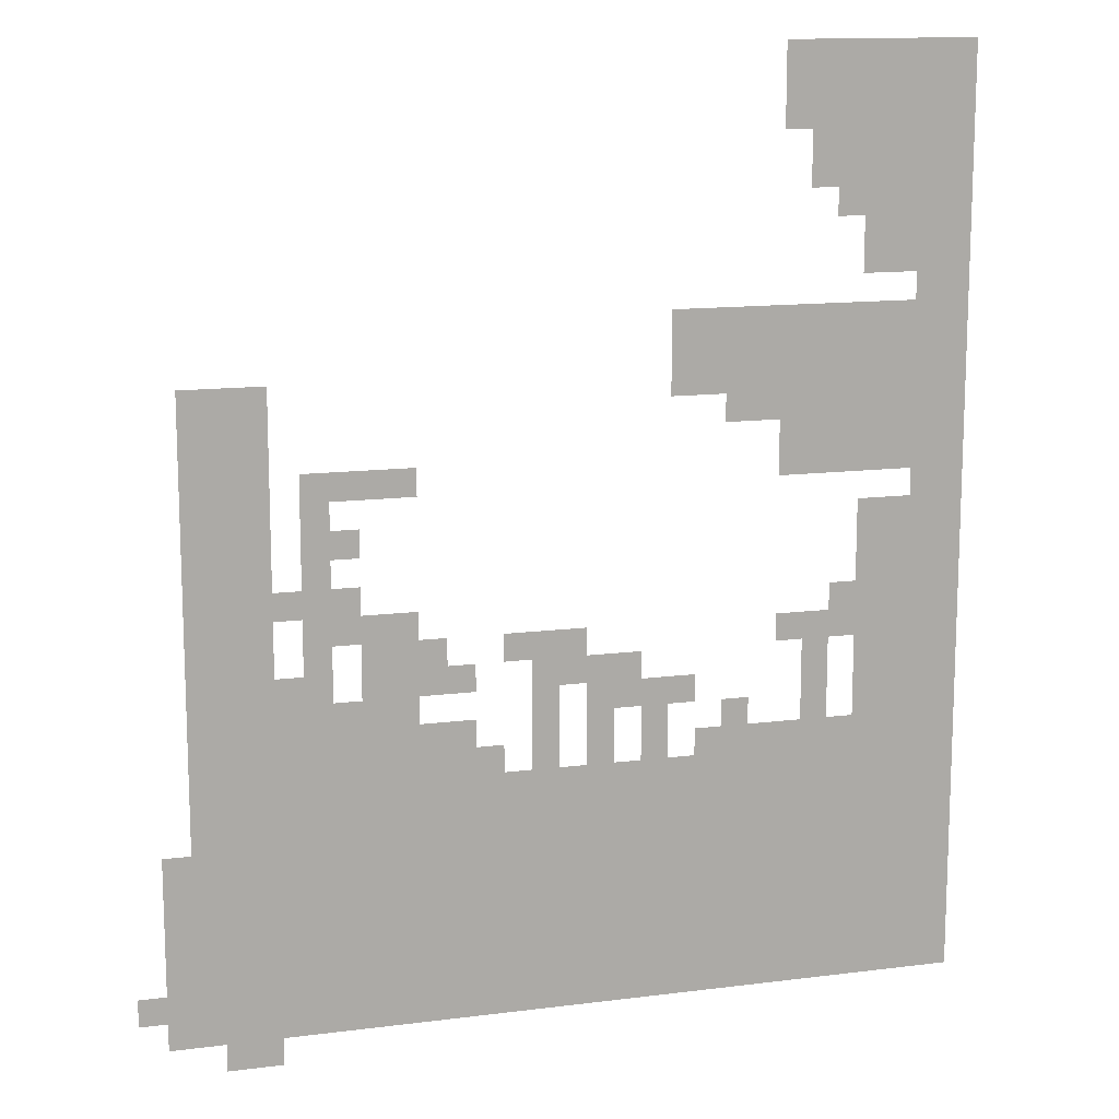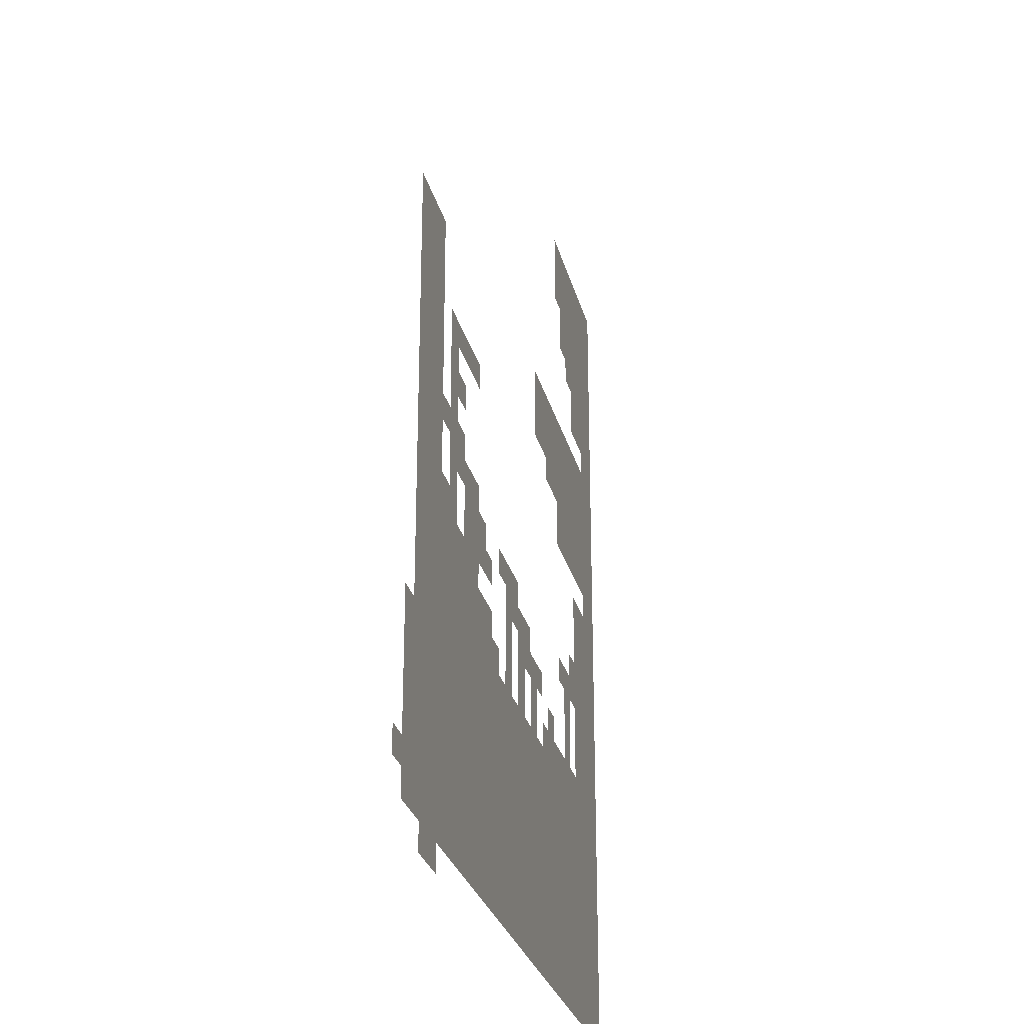
<metadata>
{"format":"obj","ext":"obj","renderer":"f3d","projection":"perspective","resolution":1024,"background":"white","views":[{"elev":13.4,"azim":-16.1,"up":"+Y"},{"elev":-27.4,"azim":-76.5,"up":"+Y"}]}
</metadata>
<code>
v 0 -192 0
v -32 -192 0
v -32 -160 0
v 0 -160 0
v -64 -192 0
v -64 -160 0
v -96 -192 0
v -96 -160 0
v -128 -192 0
v -128 -160 0
v -160 -192 0
v -160 -160 0
v -192 -192 0
v -192 -160 0
v -224 -192 0
v -224 -160 0
v 0 -224 0
v -32 -224 0
v -64 -224 0
v -96 -224 0
v -128 -224 0
v -160 -224 0
v -192 -224 0
v -224 -224 0
v 0 -256 0
v -32 -256 0
v -64 -256 0
v -96 -256 0
v -128 -256 0
v -160 -256 0
v -192 -256 0
v -224 -256 0
v 0 -288 0
v -32 -288 0
v -64 -288 0
v -96 -288 0
v -128 -288 0
v -160 -288 0
v -192 -288 0
v 0 -320 0
v -32 -320 0
v -64 -320 0
v -96 -320 0
v -128 -320 0
v -160 -320 0
v -192 -320 0
v 0 -352 0
v -32 -352 0
v -64 -352 0
v -96 -352 0
v -128 -352 0
v -160 -352 0
v 0 -384 0
v -32 -384 0
v -64 -384 0
v -96 -384 0
v -128 -384 0
v 0 -416 0
v -32 -416 0
v -64 -416 0
v -96 -416 0
v -128 -416 0
v 0 -448 0
v -32 -448 0
v -64 -448 0
v 0 -480 0
v -32 -480 0
v -64 -480 0
v 0 -512 0
v -32 -512 0
v -64 -512 0
v -64 -800 0
v -96 -800 0
v -96 -768 0
v -64 -768 0
v -128 -800 0
v -128 -768 0
v -160 -800 0
v -160 -768 0
v -96 -832 0
v -128 -832 0
v -160 -832 0
v -192 -832 0
v -192 -800 0
v -224 -832 0
v -224 -800 0
v -448 -832 0
v -480 -832 0
v -480 -800 0
v -448 -800 0
v -512 -832 0
v -512 -800 0
v -544 -832 0
v -544 -800 0
v -96 -864 0
v -128 -864 0
v -160 -864 0
v -192 -864 0
v -384 -864 0
v -416 -864 0
v -416 -832 0
v -384 -832 0
v -448 -864 0
v -480 -864 0
v -512 -864 0
v -96 -896 0
v -128 -896 0
v -160 -896 0
v -192 -896 0
v -320 -896 0
v -352 -896 0
v -352 -864 0
v -320 -864 0
v -384 -896 0
v -416 -896 0
v -448 -896 0
v -480 -896 0
v -512 -896 0
v -96 -928 0
v -128 -928 0
v -160 -928 0
v -192 -928 0
v -352 -928 0
v -384 -928 0
v -416 -928 0
v -448 -928 0
v -480 -928 0
v -512 -928 0
v -608 -928 0
v -640 -928 0
v -640 -896 0
v -608 -896 0
v -672 -928 0
v -672 -896 0
v -160 -960 0
v -192 -960 0
v -256 -960 0
v -288 -960 0
v -288 -928 0
v -256 -928 0
v -352 -960 0
v -384 -960 0
v -416 -960 0
v -448 -960 0
v -480 -960 0
v -512 -960 0
v -352 -992 0
v -384 -992 0
v -416 -992 0
v -448 -992 0
v -352 -1024 0
v -384 -1024 0
v -640 -640 0
v -672 -640 0
v -672 -608 0
v -640 -608 0
v -704 -640 0
v -704 -608 0
v -736 -640 0
v -736 -608 0
v -768 -640 0
v -768 -608 0
v -736 -672 0
v -768 -672 0
v -704 -704 0
v -736 -704 0
v -704 -672 0
v -768 -704 0
v -736 -736 0
v -768 -736 0
v -704 -768 0
v -736 -768 0
v -704 -736 0
v -768 -768 0
v -800 -768 0
v -800 -736 0
v -640 -800 0
v -672 -800 0
v -672 -768 0
v -640 -768 0
v -704 -800 0
v -736 -800 0
v -768 -800 0
v -608 -832 0
v -640 -832 0
v -608 -800 0
v -672 -832 0
v -704 -832 0
v -736 -832 0
v -768 -832 0
v -576 -864 0
v -608 -864 0
v -576 -832 0
v -640 -864 0
v -672 -864 0
v -704 -864 0
v -736 -864 0
v -768 -864 0
v -800 -864 0
v -800 -832 0
v -704 -896 0
v -736 -896 0
v -768 -896 0
v -576 -928 0
v -576 -896 0
v -544 -960 0
v -576 -960 0
v -544 -928 0
v -608 -960 0
v 0 -544 0
v -32 -544 0
v -64 -544 0
v -96 -544 0
v -96 -512 0
v -128 -544 0
v -128 -512 0
v -800 -544 0
v -832 -544 0
v -832 -512 0
v -800 -512 0
v -864 -544 0
v -864 -512 0
v -896 -544 0
v -896 -512 0
v 0 -576 0
v -32 -576 0
v -64 -576 0
v -96 -576 0
v -128 -576 0
v -160 -576 0
v -160 -544 0
v -800 -576 0
v -832 -576 0
v -864 -576 0
v -896 -576 0
v 0 -608 0
v -32 -608 0
v -64 -608 0
v -96 -608 0
v -128 -608 0
v -160 -608 0
v -800 -608 0
v -832 -608 0
v -864 -608 0
v -896 -608 0
v 0 -640 0
v -32 -640 0
v -64 -640 0
v -96 -640 0
v -128 -640 0
v -160 -640 0
v -800 -640 0
v -832 -640 0
v -864 -640 0
v -896 -640 0
v -800 -672 0
v -832 -672 0
v -864 -672 0
v -896 -672 0
v 0 -704 0
v -32 -704 0
v -32 -672 0
v 0 -672 0
v -64 -704 0
v -64 -672 0
v -96 -704 0
v -96 -672 0
v -128 -704 0
v -128 -672 0
v -800 -704 0
v -832 -704 0
v -864 -704 0
v -896 -704 0
v 0 -736 0
v -32 -736 0
v -64 -736 0
v -96 -736 0
v -128 -736 0
v -832 -736 0
v -864 -736 0
v -896 -736 0
v 0 -768 0
v -32 -768 0
v -832 -768 0
v -864 -768 0
v -896 -768 0
v -800 -800 0
v -832 -800 0
v -864 -800 0
v -896 -800 0
v -832 -832 0
v -864 -832 0
v -896 -832 0
v -800 -896 0
v -288 -896 0
v -256 -896 0
v -224 -960 0
v -224 -928 0
v -320 -960 0
v -320 -928 0
v -320 -992 0
v -480 -992 0
v -512 -992 0
v -544 -992 0
v -576 -992 0
v -192 -1024 0
v -224 -1024 0
v -224 -992 0
v -192 -992 0
v -256 -1024 0
v -256 -992 0
v -288 -1024 0
v -288 -992 0
v -320 -1024 0
v -416 -1024 0
v -448 -1024 0
v -480 -1024 0
v -512 -1024 0
v -544 -1024 0
v -576 -1024 0
v -160 -1056 0
v -192 -1056 0
v -160 -1024 0
v -224 -1056 0
v -256 -1056 0
v -288 -1056 0
v -320 -1056 0
v -352 -1056 0
v -384 -1056 0
v -416 -1056 0
v -448 -1056 0
v -480 -1056 0
v -512 -1056 0
v -544 -1056 0
v -192 -1088 0
v -224 -1088 0
v -256 -1088 0
v -288 -1088 0
v -320 -1088 0
v -96 -480 0
v -96 -448 0
v -128 -480 0
v -128 -448 0
v -160 -480 0
v -160 -448 0
v -192 -480 0
v -192 -448 0
v -224 -480 0
v -224 -448 0
v -256 -480 0
v -256 -448 0
v -288 -480 0
v -288 -448 0
v -320 -480 0
v -320 -448 0
v -352 -480 0
v -352 -448 0
v -160 -512 0
v -192 -512 0
v -224 -512 0
v -256 -512 0
v -288 -512 0
v -320 -512 0
v -352 -512 0
v -192 -544 0
v -224 -544 0
v -256 -544 0
v -288 -544 0
v -320 -544 0
v -352 -544 0
v -192 -576 0
v -224 -576 0
v -256 -576 0
v -288 -576 0
v -192 -608 0
v -224 -608 0
v -192 -640 0
v -224 -640 0
v 0 -800 0
v -32 -800 0
v 0 -832 0
v -32 -832 0
v -64 -832 0
v 0 -864 0
v -32 -864 0
v -64 -864 0
v -832 -864 0
v -864 -864 0
v -896 -864 0
v 0 -896 0
v -32 -896 0
v -64 -896 0
v -832 -896 0
v -864 -896 0
v -896 -896 0
v 0 -928 0
v -32 -928 0
v -64 -928 0
v -704 -928 0
v -736 -928 0
v -768 -928 0
v -800 -928 0
v -832 -928 0
v -864 -928 0
v -896 -928 0
v 0 -960 0
v -32 -960 0
v -64 -960 0
v -96 -960 0
v -128 -960 0
v -640 -960 0
v -672 -960 0
v -704 -960 0
v -736 -960 0
v -768 -960 0
v -800 -960 0
v -832 -960 0
v -864 -960 0
v -896 -960 0
v 0 -992 0
v -32 -992 0
v -64 -992 0
v -96 -992 0
v -128 -992 0
v -160 -992 0
v -608 -992 0
v -640 -992 0
v -672 -992 0
v -704 -992 0
v -736 -992 0
v -768 -992 0
v -800 -992 0
v -832 -992 0
v -864 -992 0
v -896 -992 0
v 0 -1024 0
v -32 -1024 0
v -64 -1024 0
v -96 -1024 0
v -128 -1024 0
v -608 -1024 0
v -640 -1024 0
v -672 -1024 0
v -704 -1024 0
v -736 -1024 0
v -768 -1024 0
v -800 -1024 0
v -832 -1024 0
v -864 -1024 0
v -896 -1024 0
v 0 -1056 0
v -32 -1056 0
v -64 -1056 0
v -96 -1056 0
v -128 -1056 0
v -576 -1056 0
v -608 -1056 0
v -640 -1056 0
v -672 -1056 0
v -704 -1056 0
v -736 -1056 0
v -768 -1056 0
v -800 -1056 0
v -832 -1056 0
v -864 -1056 0
v -896 -1056 0
v -928 -1056 0
v -928 -1024 0
v 0 -1088 0
v -32 -1088 0
v -64 -1088 0
v -96 -1088 0
v -128 -1088 0
v -160 -1088 0
v -352 -1088 0
v -384 -1088 0
v -416 -1088 0
v -448 -1088 0
v -480 -1088 0
v -512 -1088 0
v -544 -1088 0
v -576 -1088 0
v -608 -1088 0
v -640 -1088 0
v -672 -1088 0
v -704 -1088 0
v -736 -1088 0
v -768 -1088 0
v -800 -1088 0
v -832 -1088 0
v -864 -1088 0
v -896 -1088 0
v -928 -1088 0
v 0 -1120 0
v -32 -1120 0
v -64 -1120 0
v -96 -1120 0
v -128 -1120 0
v -160 -1120 0
v -192 -1120 0
v -224 -1120 0
v -256 -1120 0
v -288 -1120 0
v -320 -1120 0
v -352 -1120 0
v -384 -1120 0
v -416 -1120 0
v -448 -1120 0
v -480 -1120 0
v -512 -1120 0
v -544 -1120 0
v -576 -1120 0
v -608 -1120 0
v -640 -1120 0
v -672 -1120 0
v -704 -1120 0
v -736 -1120 0
v -768 -1120 0
v -800 -1120 0
v -832 -1120 0
v -864 -1120 0
v -896 -1120 0
v -928 -1120 0
v 0 -1152 0
v -32 -1152 0
v -64 -1152 0
v -96 -1152 0
v -128 -1152 0
v -160 -1152 0
v -192 -1152 0
v -224 -1152 0
v -256 -1152 0
v -288 -1152 0
v -320 -1152 0
v -352 -1152 0
v -384 -1152 0
v -416 -1152 0
v -448 -1152 0
v -480 -1152 0
v -512 -1152 0
v -544 -1152 0
v -576 -1152 0
v -608 -1152 0
v -640 -1152 0
v -672 -1152 0
v -704 -1152 0
v -736 -1152 0
v -768 -1152 0
v -800 -1152 0
v -832 -1152 0
v -864 -1152 0
v -896 -1152 0
v -928 -1152 0
v 0 -1184 0
v -32 -1184 0
v -64 -1184 0
v -96 -1184 0
v -128 -1184 0
v -160 -1184 0
v -192 -1184 0
v -224 -1184 0
v -256 -1184 0
v -288 -1184 0
v -320 -1184 0
v -352 -1184 0
v -384 -1184 0
v -416 -1184 0
v -448 -1184 0
v -480 -1184 0
v -512 -1184 0
v -544 -1184 0
v -576 -1184 0
v -608 -1184 0
v -640 -1184 0
v -672 -1184 0
v -704 -1184 0
v -736 -1184 0
v -768 -1184 0
v -800 -1184 0
v -832 -1184 0
v -864 -1184 0
v -896 -1184 0
v -928 -1184 0
v 0 -1216 0
v -32 -1216 0
v -64 -1216 0
v -96 -1216 0
v -128 -1216 0
v -160 -1216 0
v -192 -1216 0
v -224 -1216 0
v -256 -1216 0
v -288 -1216 0
v -320 -1216 0
v -352 -1216 0
v -384 -1216 0
v -416 -1216 0
v -448 -1216 0
v -480 -1216 0
v -512 -1216 0
v -544 -1216 0
v -576 -1216 0
v -608 -1216 0
v -640 -1216 0
v -672 -1216 0
v -704 -1216 0
v -736 -1216 0
v -768 -1216 0
v -800 -1216 0
v -832 -1216 0
v -864 -1216 0
v -896 -1216 0
v -928 -1216 0
v -960 -1216 0
v -960 -1184 0
v 0 -1248 0
v -32 -1248 0
v -64 -1248 0
v -96 -1248 0
v -128 -1248 0
v -160 -1248 0
v -192 -1248 0
v -224 -1248 0
v -256 -1248 0
v -288 -1248 0
v -320 -1248 0
v -352 -1248 0
v -384 -1248 0
v -416 -1248 0
v -448 -1248 0
v -480 -1248 0
v -512 -1248 0
v -544 -1248 0
v -576 -1248 0
v -608 -1248 0
v -640 -1248 0
v -672 -1248 0
v -704 -1248 0
v -736 -1248 0
v -768 -1248 0
v -800 -1248 0
v -832 -1248 0
v -864 -1248 0
v -896 -1248 0
v -928 -1248 0
v -800 -1280 0
v -832 -1280 0
v -864 -1280 0
g mesh_0001
f 1 2 3 4
f 2 5 6 3
f 5 7 8 6
f 7 9 10 8
f 9 11 12 10
f 11 13 14 12
f 13 15 16 14
f 17 18 2 1
f 18 19 5 2
f 19 20 7 5
f 20 21 9 7
f 21 22 11 9
f 22 23 13 11
f 23 24 15 13
f 25 26 18 17
f 26 27 19 18
f 27 28 20 19
f 28 29 21 20
f 29 30 22 21
f 30 31 23 22
f 31 32 24 23
f 33 34 26 25
f 34 35 27 26
f 35 36 28 27
f 36 37 29 28
f 37 38 30 29
f 38 39 31 30
f 40 41 34 33
f 41 42 35 34
f 42 43 36 35
f 43 44 37 36
f 44 45 38 37
f 45 46 39 38
f 47 48 41 40
f 48 49 42 41
f 49 50 43 42
f 50 51 44 43
f 51 52 45 44
f 53 54 48 47
f 54 55 49 48
f 55 56 50 49
f 56 57 51 50
f 58 59 54 53
f 59 60 55 54
f 60 61 56 55
f 61 62 57 56
f 63 64 59 58
f 64 65 60 59
f 66 67 64 63
f 67 68 65 64
f 69 70 67 66
f 70 71 68 67
f 72 73 74 75
f 73 76 77 74
f 76 78 79 77
f 80 81 76 73
f 81 82 78 76
f 82 83 84 78
f 83 85 86 84
f 87 88 89 90
f 88 91 92 89
f 91 93 94 92
f 95 96 81 80
f 97 98 83 82
f 99 100 101 102
f 100 103 87 101
f 103 104 88 87
f 104 105 91 88
f 106 107 96 95
f 108 109 98 97
f 110 111 112 113
f 111 114 99 112
f 114 115 100 99
f 115 116 103 100
f 117 118 105 104
f 119 120 107 106
f 121 122 109 108
f 123 124 114 111
f 125 126 116 115
f 127 128 118 117
f 129 130 131 132
f 130 133 134 131
f 135 136 122 121
f 137 138 139 140
f 141 142 124 123
f 143 144 126 125
f 145 146 128 127
f 147 148 142 141
f 149 150 144 143
f 151 152 148 147
g mesh_0002
f 153 154 155 156
f 154 157 158 155
f 157 159 160 158
f 159 161 162 160
f 163 164 161 159
f 165 166 163 167
f 166 168 164 163
f 169 170 168 166
f 171 172 169 173
f 172 174 170 169
f 174 175 176 170
f 177 178 179 180
f 178 181 171 179
f 181 182 172 171
f 182 183 174 172
f 184 185 177 186
f 185 187 178 177
f 187 188 181 178
f 189 190 183 182
f 191 192 184 193
f 192 194 185 184
f 194 195 187 185
f 195 196 188 187
f 197 198 190 189
f 198 199 200 190
f 131 134 195 194
f 134 201 196 195
f 201 202 197 196
f 202 203 198 197
g mesh_0003
f 204 129 132 205
f 206 207 204 208
f 207 209 129 204
g mesh_0004
f 210 211 70 69
f 211 212 71 70
f 212 213 214 71
f 213 215 216 214
f 217 218 219 220
f 218 221 222 219
f 221 223 224 222
f 225 226 211 210
f 226 227 212 211
f 227 228 213 212
f 228 229 215 213
f 229 230 231 215
f 232 233 218 217
f 233 234 221 218
f 234 235 223 221
f 236 237 226 225
f 237 238 227 226
f 238 239 228 227
f 239 240 229 228
f 240 241 230 229
f 242 243 233 232
f 243 244 234 233
f 244 245 235 234
f 246 247 237 236
f 247 248 238 237
f 248 249 239 238
f 249 250 240 239
f 250 251 241 240
f 252 253 243 242
f 253 254 244 243
f 254 255 245 244
f 256 257 253 252
f 257 258 254 253
f 258 259 255 254
f 260 261 262 263
f 261 264 265 262
f 264 266 267 265
f 266 268 269 267
f 270 271 257 256
f 271 272 258 257
f 272 273 259 258
f 274 275 261 260
f 275 276 264 261
f 276 277 266 264
f 277 278 268 266
f 176 279 271 270
f 279 280 272 271
f 280 281 273 272
f 282 283 275 274
f 283 75 276 275
f 75 74 277 276
f 74 77 278 277
f 175 284 279 176
f 284 285 280 279
f 285 286 281 280
f 287 288 284 175
f 288 289 285 284
f 289 290 286 285
f 200 291 288 287
f 291 292 289 288
f 292 293 290 289
f 134 201 196 195
f 201 202 197 196
f 202 203 198 197
f 203 294 199 198
f 140 139 295 296
f 129 130 131 132
f 130 133 134 131
f 297 137 140 298
f 137 138 139 140
f 138 299 300 139
f 206 207 204 208
f 207 209 129 204
f 301 147 141 299
f 147 148 142 141
f 148 149 143 142
f 149 150 144 143
f 150 302 145 144
f 302 303 146 145
f 303 304 206 146
f 304 305 207 206
f 306 307 308 309
f 307 310 311 308
f 310 312 313 311
f 312 314 301 313
f 314 151 147 301
f 151 152 148 147
f 152 315 149 148
f 315 316 150 149
f 316 317 302 150
f 317 318 303 302
f 318 319 304 303
f 319 320 305 304
f 321 322 306 323
f 322 324 307 306
f 324 325 310 307
f 325 326 312 310
f 326 327 314 312
f 327 328 151 314
f 328 329 152 151
f 329 330 315 152
f 330 331 316 315
f 331 332 317 316
f 332 333 318 317
f 333 334 319 318
f 335 336 324 322
f 336 337 325 324
f 337 338 326 325
f 338 339 327 326
g mesh_0005
f 66 67 64 63
f 67 68 65 64
f 68 340 341 65
f 340 342 343 341
f 342 344 345 343
f 344 346 347 345
f 346 348 349 347
f 348 350 351 349
f 350 352 353 351
f 352 354 355 353
f 354 356 357 355
f 69 70 67 66
f 70 71 68 67
f 71 214 340 68
f 214 216 342 340
f 216 358 344 342
f 358 359 346 344
f 359 360 348 346
f 360 361 350 348
f 361 362 352 350
f 362 363 354 352
f 363 364 356 354
f 210 211 70 69
f 211 212 71 70
f 212 213 214 71
f 213 215 216 214
f 215 231 358 216
f 231 365 359 358
f 365 366 360 359
f 366 367 361 360
f 367 368 362 361
f 368 369 363 362
f 369 370 364 363
f 225 226 211 210
f 226 227 212 211
f 227 228 213 212
f 228 229 215 213
f 229 230 231 215
f 230 371 365 231
f 371 372 366 365
f 372 373 367 366
f 373 374 368 367
f 236 237 226 225
f 237 238 227 226
f 239 240 229 228
f 240 241 230 229
f 241 375 371 230
f 375 376 372 371
f 246 247 237 236
f 247 248 238 237
f 250 251 241 240
f 251 377 375 241
f 377 378 376 375
f 263 262 247 246
f 262 265 248 247
f 260 261 262 263
f 261 264 265 262
f 274 275 261 260
f 275 276 264 261
f 276 277 266 264
f 282 283 275 274
f 283 75 276 275
f 75 74 277 276
f 175 284 279 176
f 284 285 280 279
f 285 286 281 280
f 379 380 283 282
f 380 72 75 283
f 72 73 74 75
f 287 288 284 175
f 288 289 285 284
f 289 290 286 285
f 381 382 380 379
f 382 383 72 380
f 383 80 73 72
f 200 291 288 287
f 291 292 289 288
f 292 293 290 289
f 384 385 382 381
f 385 386 383 382
f 386 95 80 383
f 199 387 291 200
f 387 388 292 291
f 388 389 293 292
f 390 391 385 384
f 391 392 386 385
f 392 106 95 386
f 294 393 387 199
f 393 394 388 387
f 394 395 389 388
f 396 397 391 390
f 397 398 392 391
f 398 119 106 392
f 133 399 201 134
f 399 400 202 201
f 400 401 203 202
f 401 402 294 203
f 402 403 393 294
f 403 404 394 393
f 404 405 395 394
f 406 407 397 396
f 407 408 398 397
f 408 409 119 398
f 409 410 120 119
f 410 135 121 120
f 135 136 122 121
f 136 297 298 122
f 297 137 140 298
f 137 138 139 140
f 138 299 300 139
f 209 411 130 129
f 411 412 133 130
f 412 413 399 133
f 413 414 400 399
f 414 415 401 400
f 415 416 402 401
f 416 417 403 402
f 417 418 404 403
f 418 419 405 404
f 420 421 407 406
f 421 422 408 407
f 422 423 409 408
f 423 424 410 409
f 424 425 135 410
f 425 309 136 135
f 309 308 297 136
f 308 311 137 297
f 311 313 138 137
f 313 301 299 138
f 301 147 141 299
f 303 304 206 146
f 305 426 209 207
f 426 427 411 209
f 427 428 412 411
f 428 429 413 412
f 429 430 414 413
f 430 431 415 414
f 431 432 416 415
f 432 433 417 416
f 433 434 418 417
f 434 435 419 418
f 436 437 421 420
f 437 438 422 421
f 438 439 423 422
f 439 440 424 423
f 440 323 425 424
f 323 306 309 425
f 306 307 308 309
f 310 312 313 311
f 312 314 301 313
f 314 151 147 301
f 318 319 304 303
f 320 441 426 305
f 441 442 427 426
f 442 443 428 427
f 443 444 429 428
f 444 445 430 429
f 445 446 431 430
f 446 447 432 431
f 447 448 433 432
f 448 449 434 433
f 449 450 435 434
f 451 452 437 436
f 452 453 438 437
f 453 454 439 438
f 454 455 440 439
f 455 321 323 440
f 325 326 312 310
f 326 327 314 312
f 327 328 151 314
f 328 329 152 151
f 331 332 317 316
f 332 333 318 317
f 333 334 319 318
f 334 456 320 319
f 456 457 441 320
f 457 458 442 441
f 458 459 443 442
f 459 460 444 443
f 460 461 445 444
f 461 462 446 445
f 462 463 447 446
f 463 464 448 447
f 464 465 449 448
f 465 466 450 449
f 466 467 468 450
f 469 470 452 451
f 470 471 453 452
f 471 472 454 453
f 472 473 455 454
f 473 474 321 455
f 474 335 322 321
f 335 336 324 322
f 337 338 326 325
f 338 339 327 326
f 339 475 328 327
f 475 476 329 328
f 476 477 330 329
f 477 478 331 330
f 478 479 332 331
f 479 480 333 332
f 480 481 334 333
f 481 482 456 334
f 482 483 457 456
f 483 484 458 457
f 484 485 459 458
f 485 486 460 459
f 486 487 461 460
f 487 488 462 461
f 488 489 463 462
f 489 490 464 463
f 490 491 465 464
f 491 492 466 465
f 492 493 467 466
f 494 495 470 469
f 495 496 471 470
f 496 497 472 471
f 497 498 473 472
f 498 499 474 473
f 499 500 335 474
f 500 501 336 335
f 501 502 337 336
f 502 503 338 337
f 503 504 339 338
f 504 505 475 339
f 505 506 476 475
f 506 507 477 476
f 507 508 478 477
f 508 509 479 478
f 509 510 480 479
f 510 511 481 480
f 511 512 482 481
f 512 513 483 482
f 513 514 484 483
f 514 515 485 484
f 515 516 486 485
f 516 517 487 486
f 517 518 488 487
f 518 519 489 488
f 519 520 490 489
f 520 521 491 490
f 521 522 492 491
f 522 523 493 492
f 524 525 495 494
f 525 526 496 495
f 526 527 497 496
f 527 528 498 497
f 528 529 499 498
f 529 530 500 499
f 530 531 501 500
f 531 532 502 501
f 532 533 503 502
f 533 534 504 503
f 534 535 505 504
f 535 536 506 505
f 536 537 507 506
f 537 538 508 507
f 538 539 509 508
f 539 540 510 509
f 540 541 511 510
f 541 542 512 511
f 542 543 513 512
f 543 544 514 513
f 544 545 515 514
f 545 546 516 515
f 546 547 517 516
f 547 548 518 517
f 548 549 519 518
f 549 550 520 519
f 550 551 521 520
f 551 552 522 521
f 552 553 523 522
f 554 555 525 524
f 555 556 526 525
f 556 557 527 526
f 557 558 528 527
f 558 559 529 528
f 559 560 530 529
f 560 561 531 530
f 561 562 532 531
f 562 563 533 532
f 563 564 534 533
f 564 565 535 534
f 565 566 536 535
f 566 567 537 536
f 567 568 538 537
f 568 569 539 538
f 569 570 540 539
f 570 571 541 540
f 571 572 542 541
f 572 573 543 542
f 573 574 544 543
f 574 575 545 544
f 575 576 546 545
f 576 577 547 546
f 577 578 548 547
f 578 579 549 548
f 579 580 550 549
f 580 581 551 550
f 581 582 552 551
f 582 583 553 552
f 584 585 555 554
f 585 586 556 555
f 586 587 557 556
f 587 588 558 557
f 588 589 559 558
f 589 590 560 559
f 590 591 561 560
f 591 592 562 561
f 592 593 563 562
f 593 594 564 563
f 594 595 565 564
f 595 596 566 565
f 596 597 567 566
f 597 598 568 567
f 598 599 569 568
f 599 600 570 569
f 600 601 571 570
f 601 602 572 571
f 602 603 573 572
f 603 604 574 573
f 604 605 575 574
f 605 606 576 575
f 606 607 577 576
f 607 608 578 577
f 608 609 579 578
f 609 610 580 579
f 610 611 581 580
f 611 612 582 581
f 612 613 583 582
f 613 614 615 583
f 616 617 585 584
f 617 618 586 585
f 618 619 587 586
f 619 620 588 587
f 620 621 589 588
f 621 622 590 589
f 622 623 591 590
f 623 624 592 591
f 624 625 593 592
f 625 626 594 593
f 626 627 595 594
f 627 628 596 595
f 628 629 597 596
f 629 630 598 597
f 630 631 599 598
f 631 632 600 599
f 632 633 601 600
f 633 634 602 601
f 634 635 603 602
f 635 636 604 603
f 636 637 605 604
f 637 638 606 605
f 638 639 607 606
f 639 640 608 607
f 640 641 609 608
f 641 642 610 609
f 642 643 611 610
f 643 644 612 611
f 644 645 613 612
f 646 647 642 641
f 647 648 643 642

</code>
